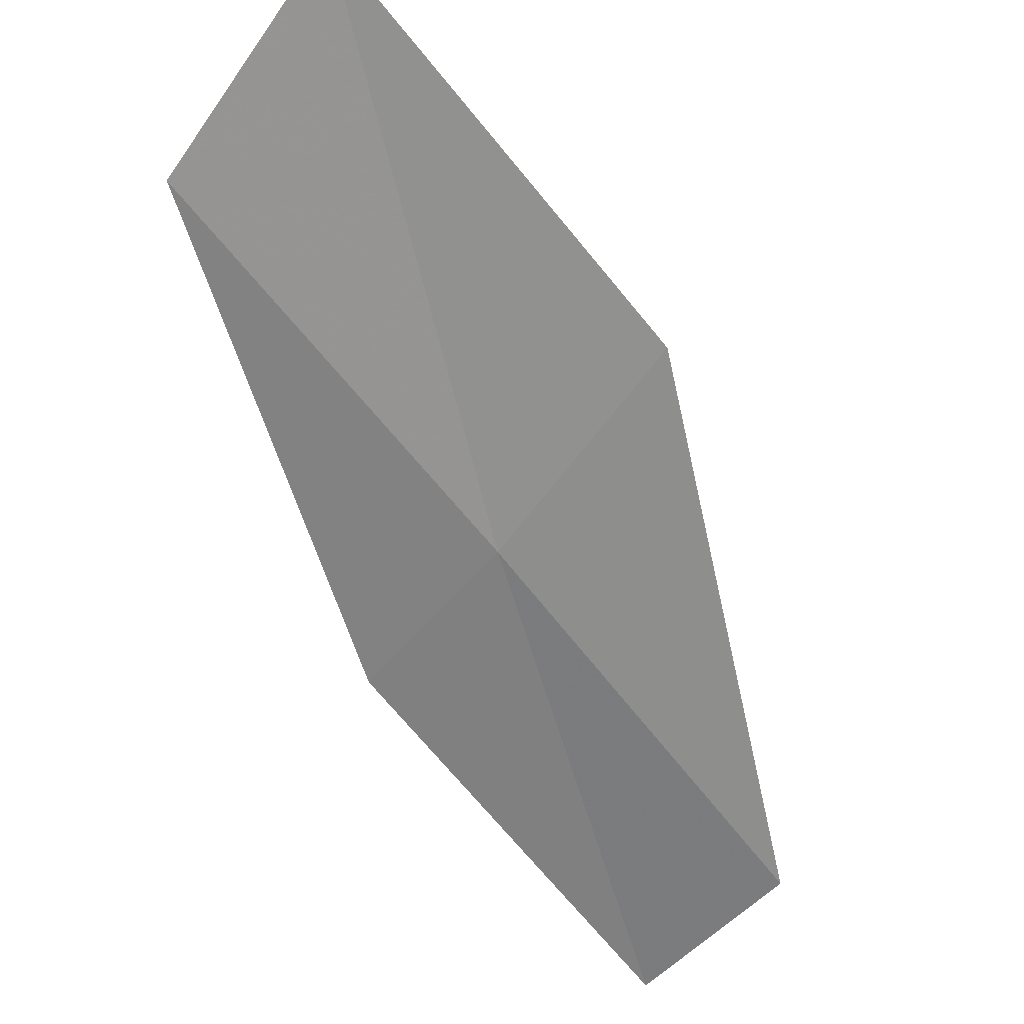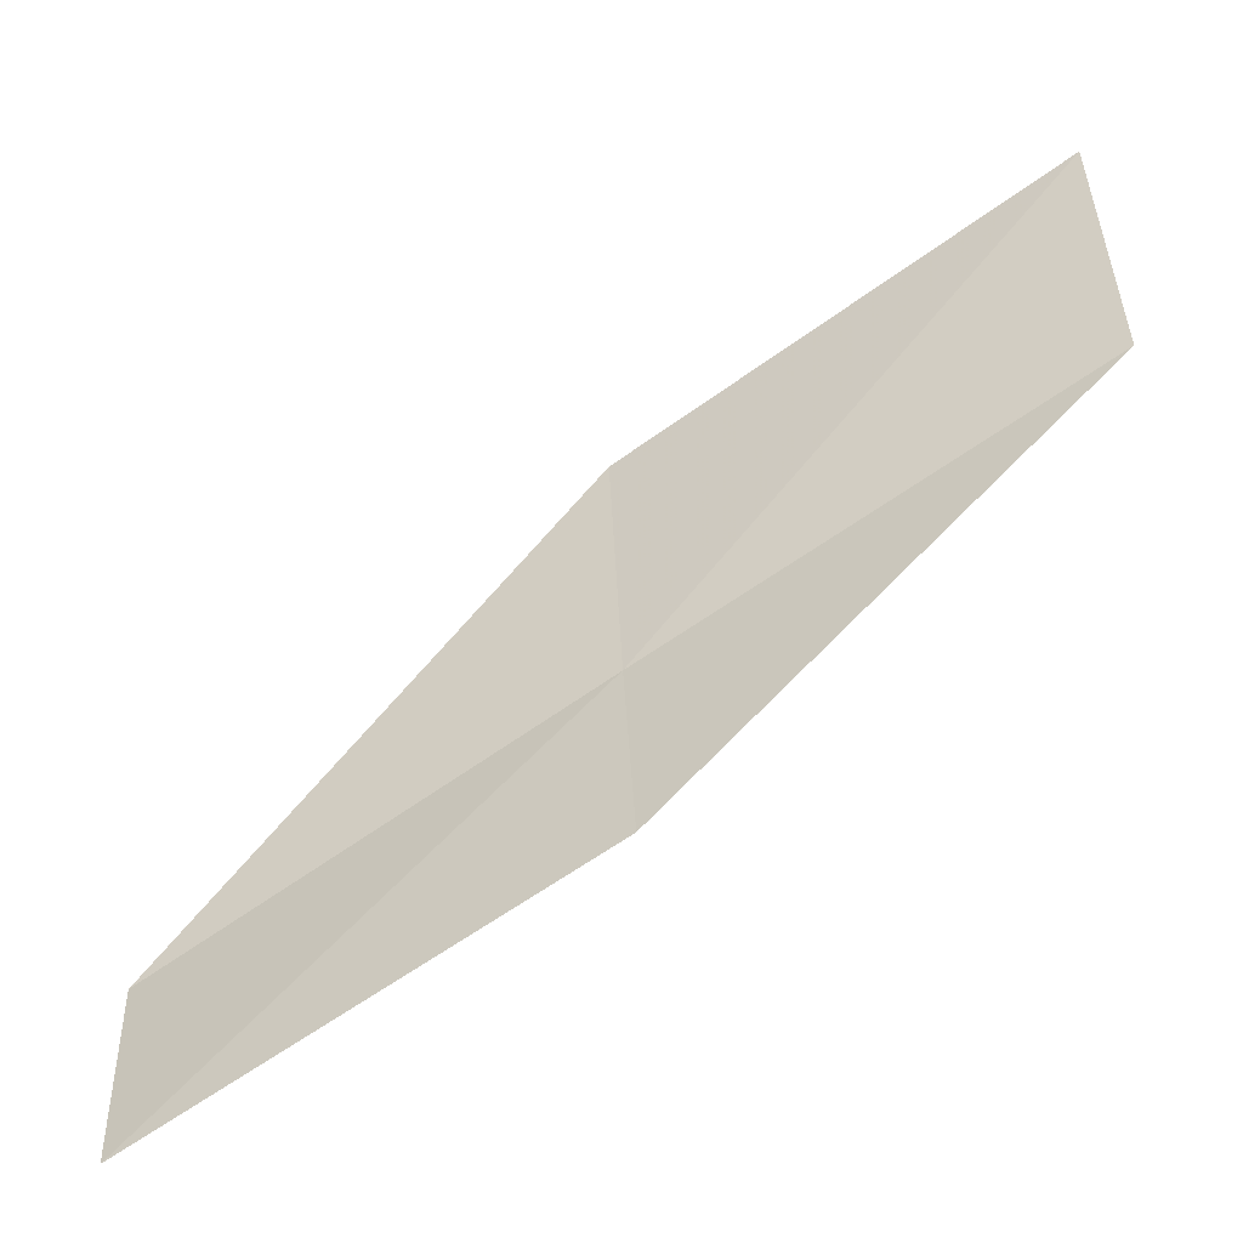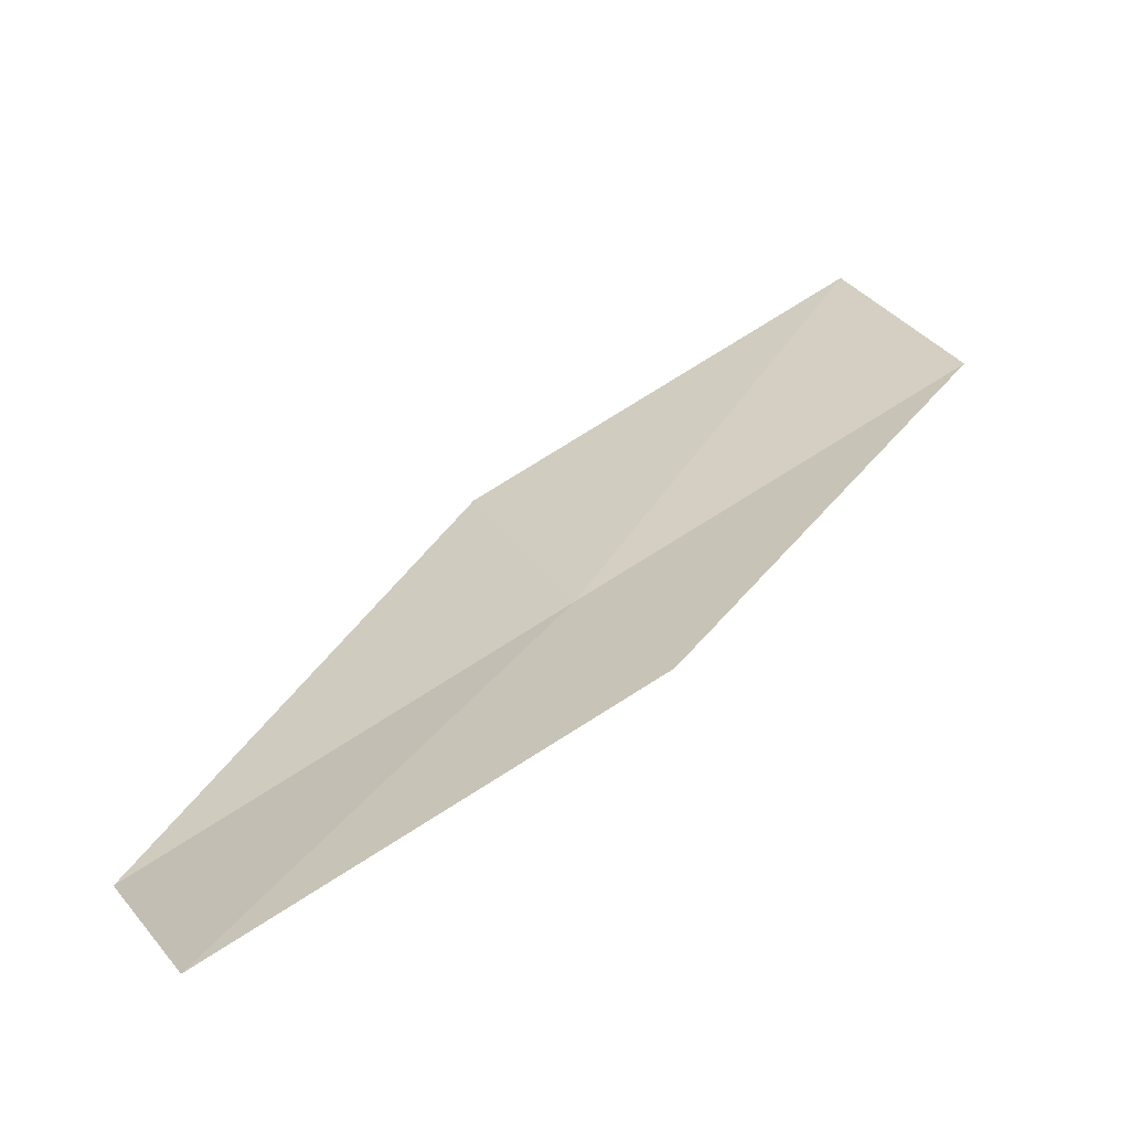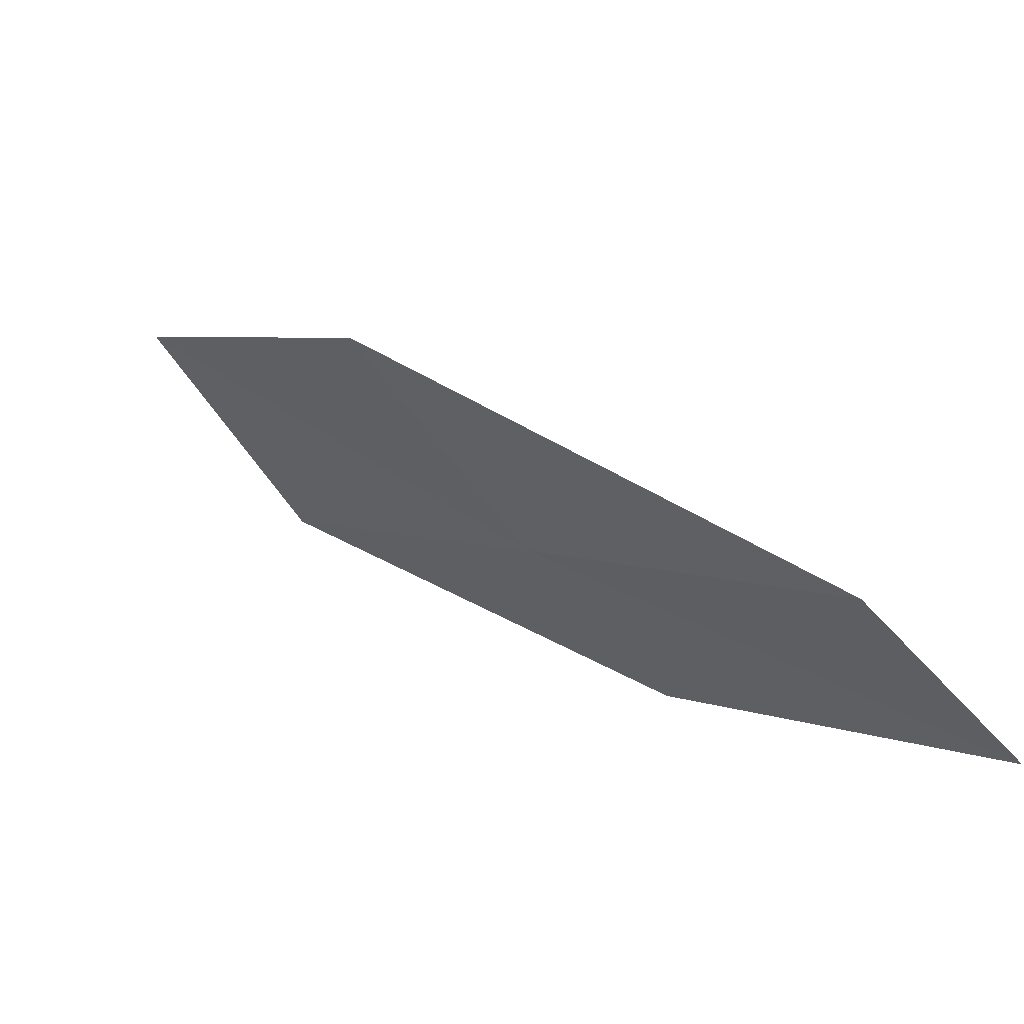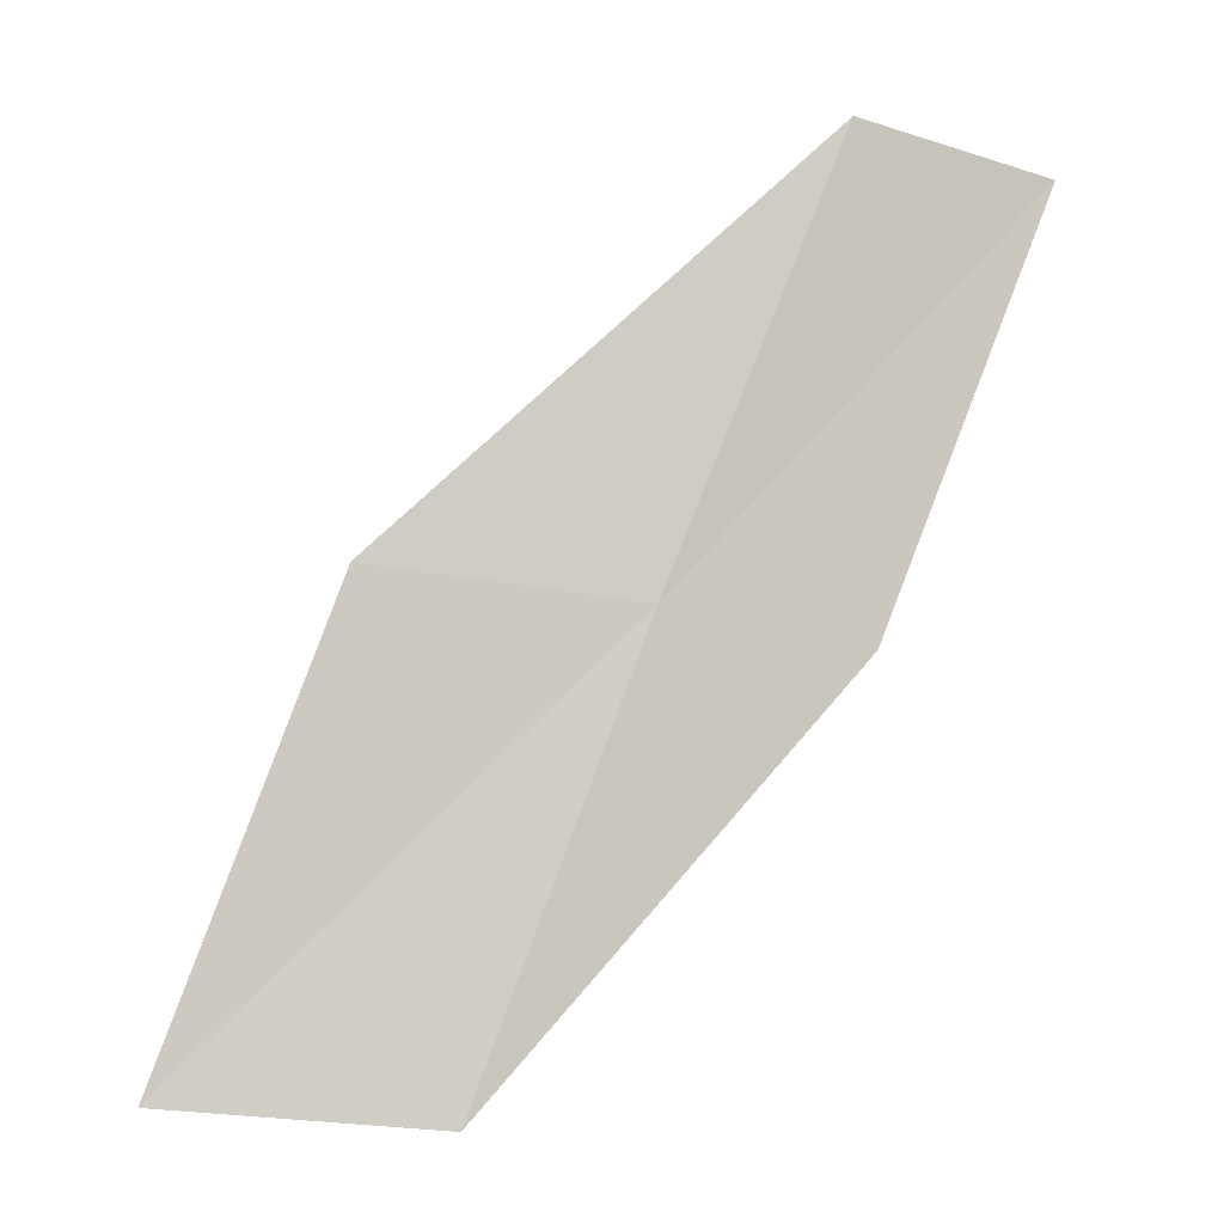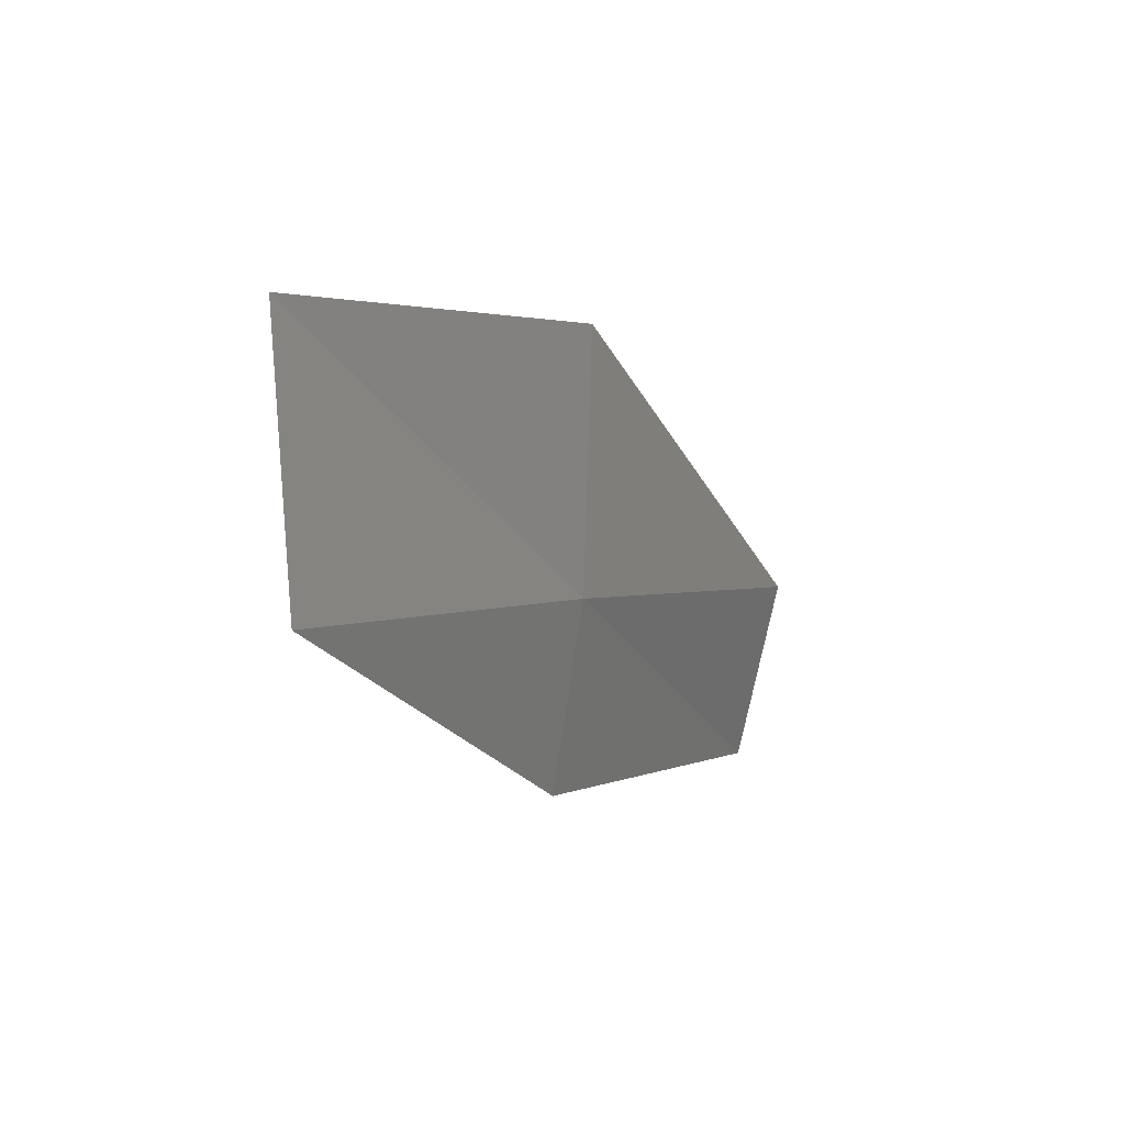
<metadata>
{"format":"obj","ext":"obj","renderer":"f3d","projection":"perspective","resolution":1024,"background":"white","views":[{"elev":-23.4,"azim":-134.1,"up":"+Y"},{"elev":9.4,"azim":87.0,"up":"+Y"},{"elev":-11.6,"azim":65.0,"up":"+Y"},{"elev":-36.2,"azim":-42.5,"up":"+Y"},{"elev":-35.9,"azim":-44.3,"up":"+Z"},{"elev":-70.5,"azim":-122.8,"up":"+Z"}]}
</metadata>
<code>
v -24.78 1.38 6
v -25.77 3.426 4
v -25.92 2.072 6
v -24.67 2.675 4
v -23.83 0.9464 6
v -24.81 0.08176 8
v -23.85 -0.3022 8
f 1 3 2
f 1 2 4
f 1 4 5
f 1 6 3
f 1 7 6
f 1 5 7

</code>
